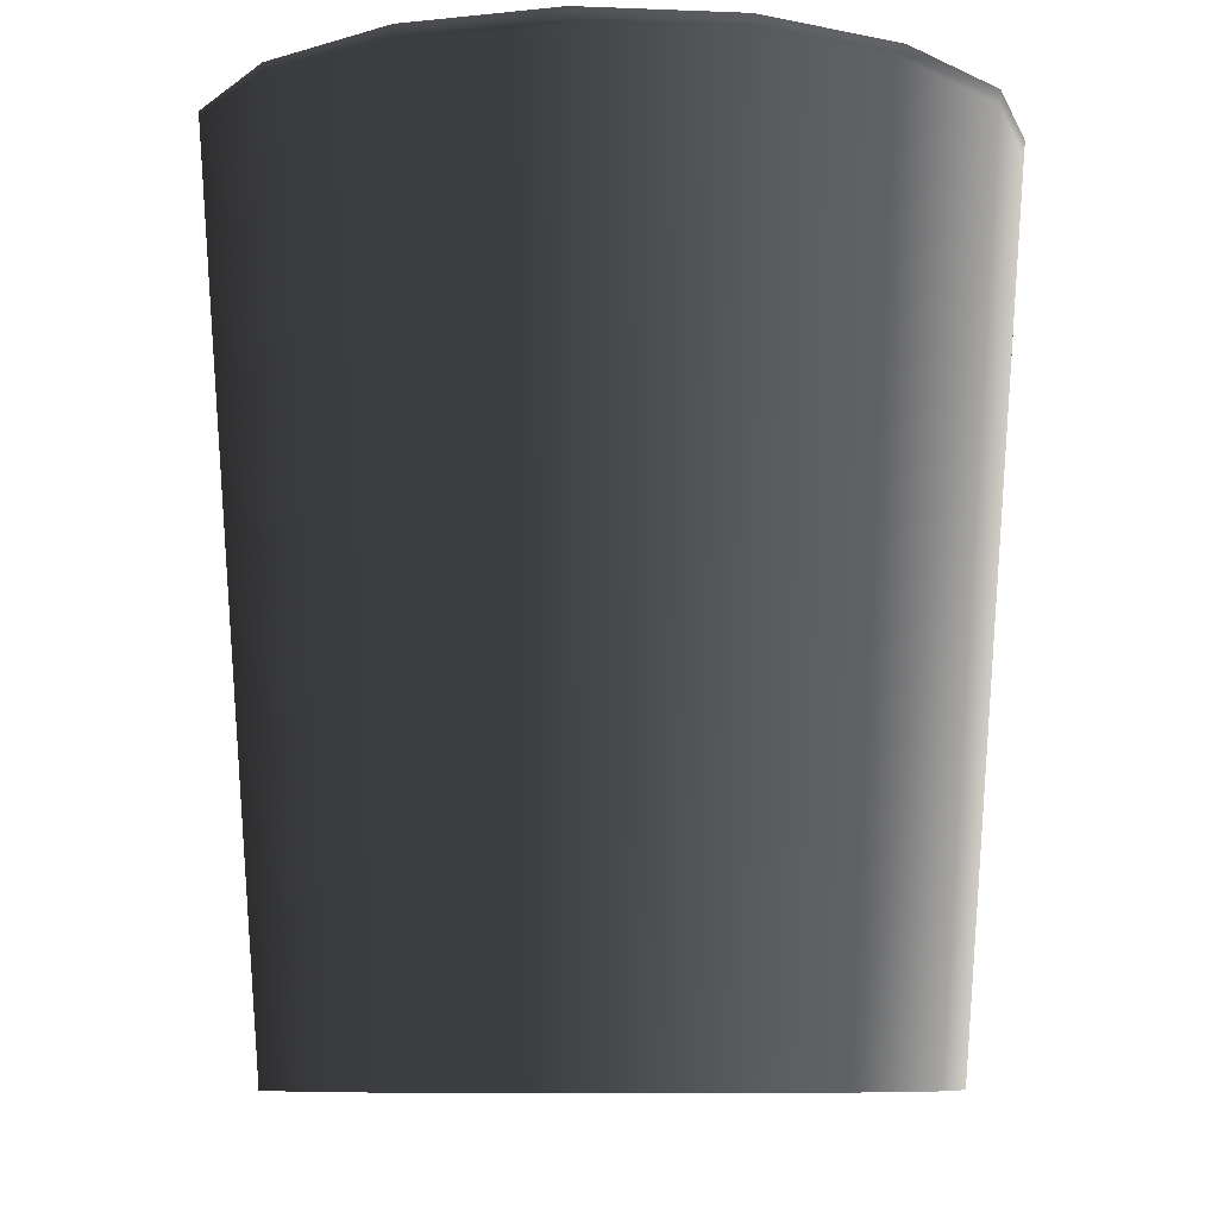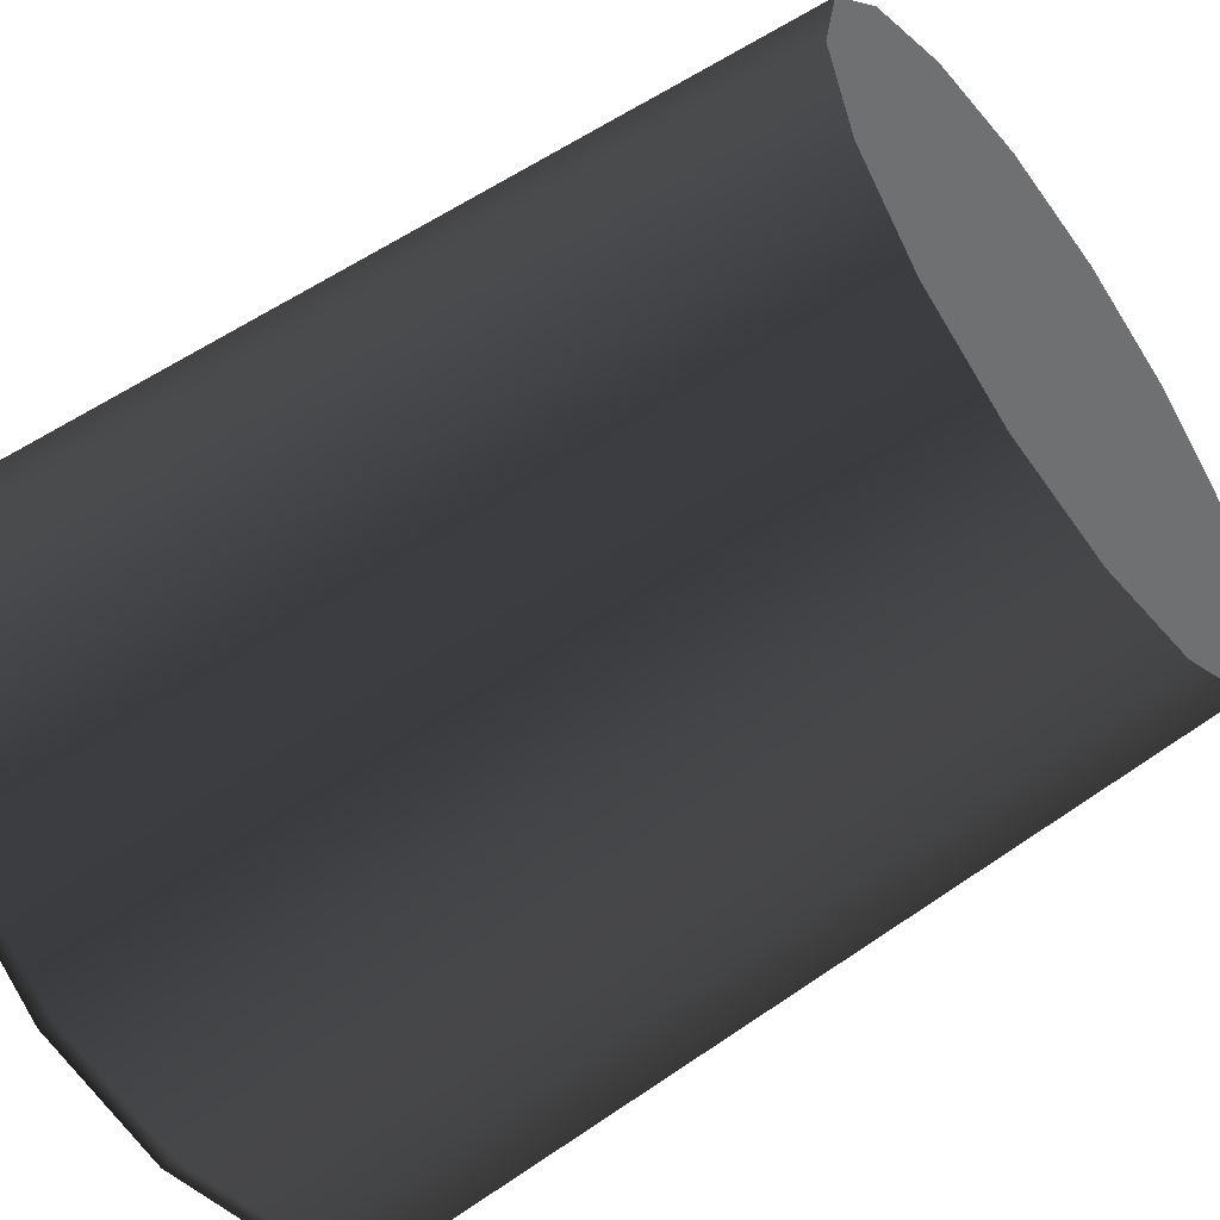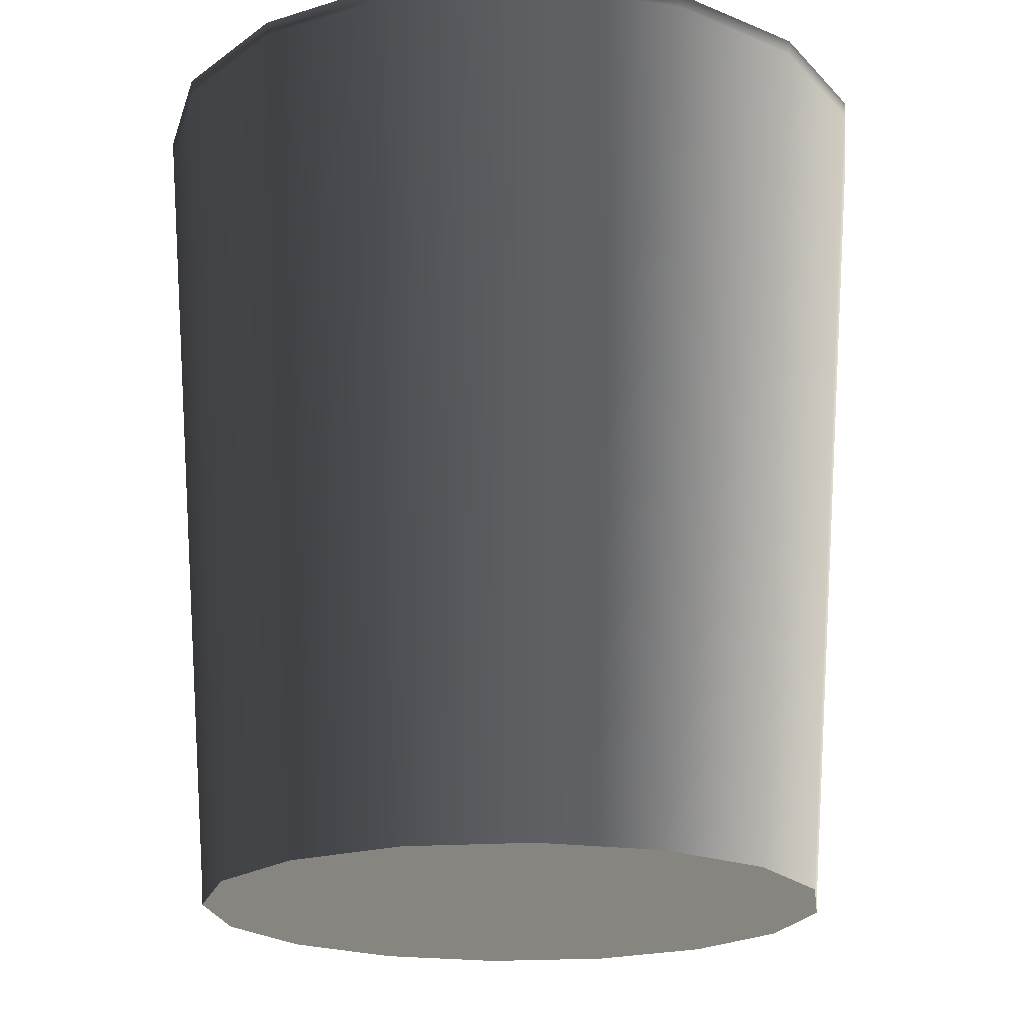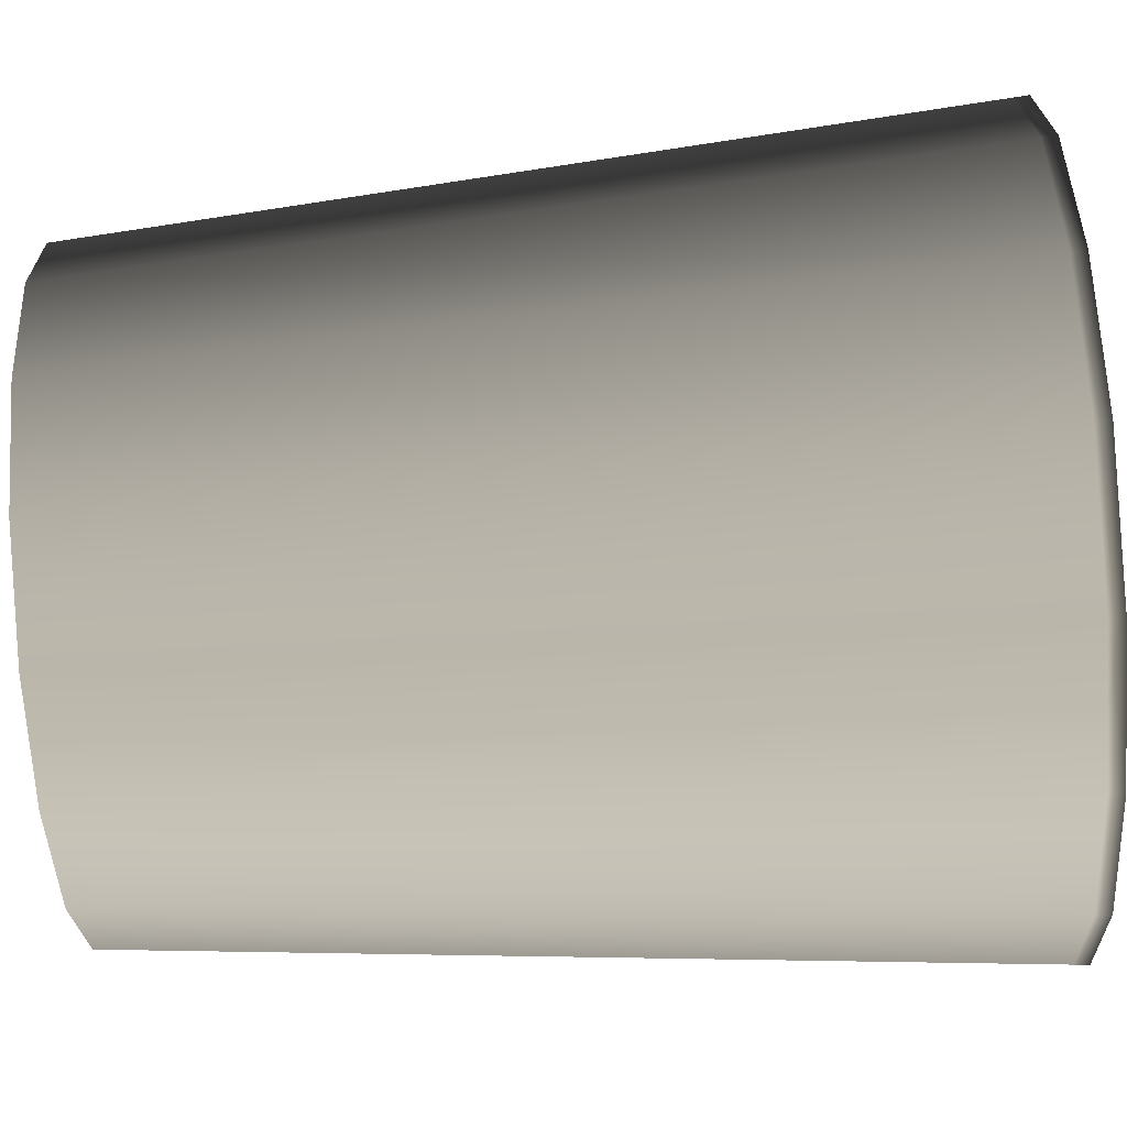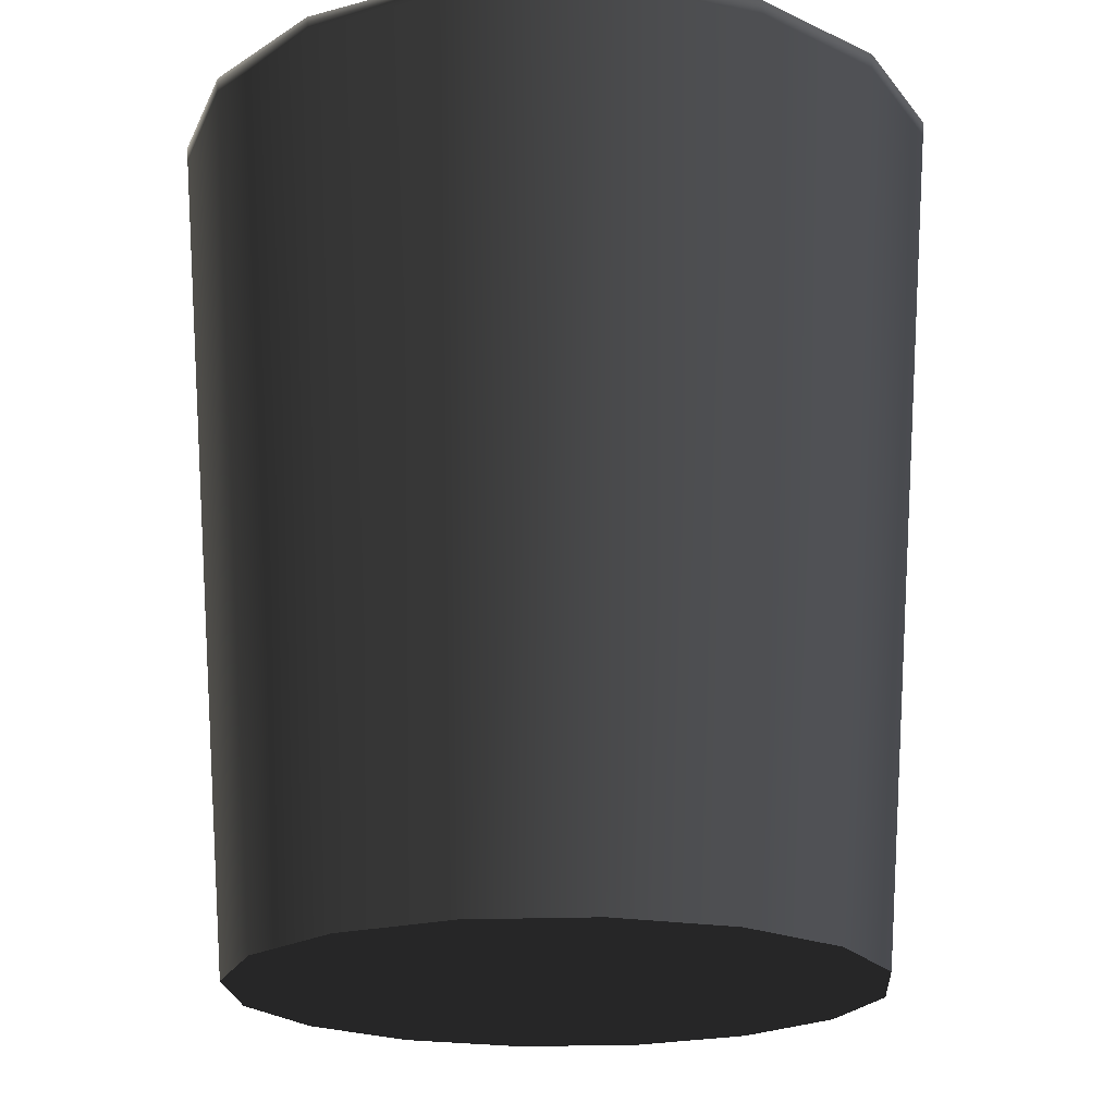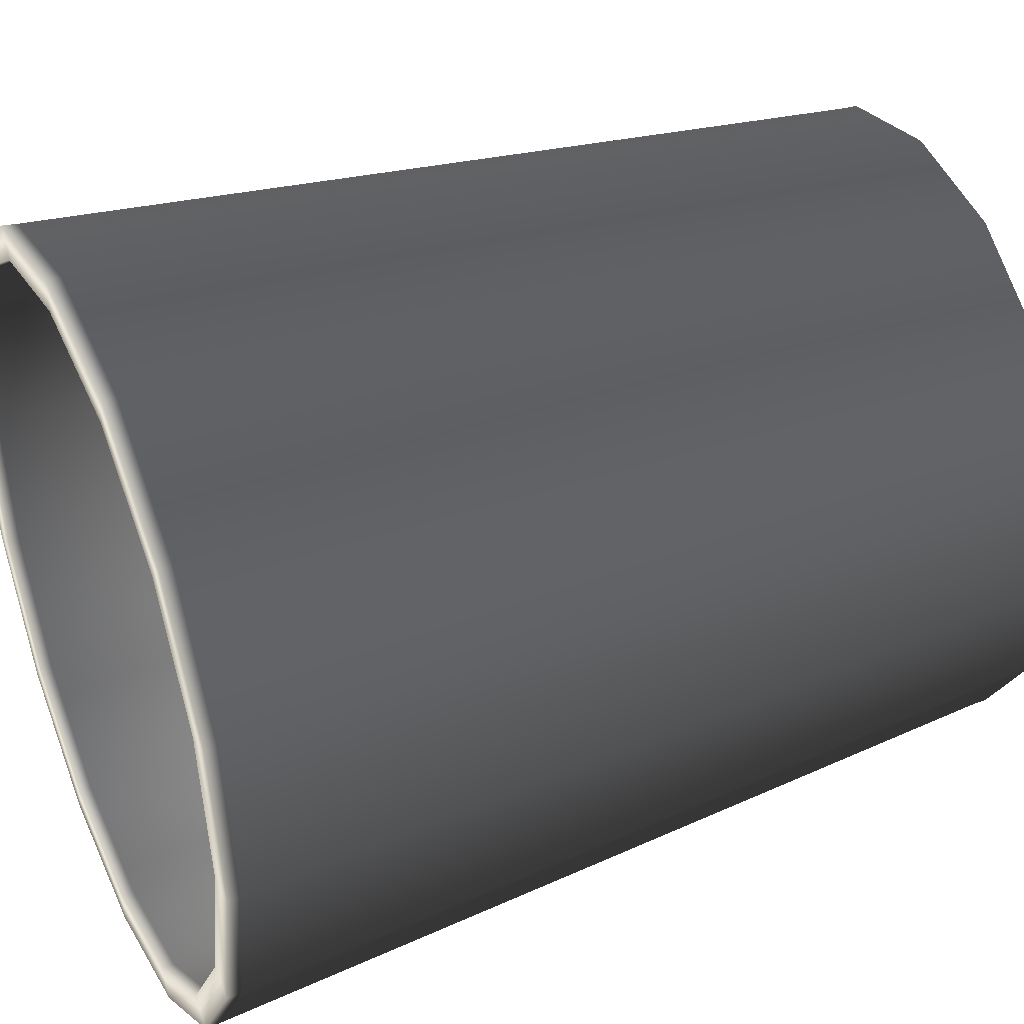
<metadata>
{"format":"obj","ext":"obj","renderer":"f3d","projection":"perspective","resolution":1024,"background":"white","views":[{"elev":-8.7,"azim":-85.1,"up":"+Z"},{"elev":-54.9,"azim":126.6,"up":"+Y"},{"elev":-19.9,"azim":-71.4,"up":"+Z"},{"elev":-79.6,"azim":-86.1,"up":"+Y"},{"elev":-20.0,"azim":-164.7,"up":"+Z"},{"elev":37.8,"azim":65.8,"up":"+Y"}]}
</metadata>
<code>
v 0.01176 0.0284 0.03448
v -6.79e-05 0.02823 0.03448
v -6.09e-05 0.03072 0.03448
v 0.01081 0.02607 0.03448
v 0.02168 0.0217 0.03448
v 0.01995 0.01995 0.03448
v 0.02841 0.01174 0.03448
v 0.0261 0.01082 0.03448
v 0.0307 -1.399e-05 0.03448
v 0.02826 -5.35e-06 0.03448
v 0.02839 -0.01175 0.03448
v 0.0261 -0.01079 0.03448
v 0.02169 -0.02175 0.03448
v 0.01994 -0.01998 0.03448
v 0.01177 -0.02839 0.03448
v 0.01075 -0.02608 0.03448
v 1.775e-05 -0.03073 0.03448
v 2.475e-05 -0.02824 0.03448
v -0.01181 -0.02842 0.03448
v -0.01086 -0.02608 0.03448
v -0.02172 -0.02172 0.03448
v -0.02 -0.01997 0.03448
v -0.02846 -0.01176 0.03448
v -0.02614 -0.01083 0.03448
v -0.03075 1.203e-06 0.03448
v -0.0283 -7.437e-06 0.03448
v -0.02843 0.01173 0.03448
v -0.02614 0.01078 0.03448
v -0.02173 0.02174 0.03448
v -0.01998 0.01997 0.03448
v -0.01182 0.02838 0.03448
v -0.0108 0.02607 0.03448
v -6.09e-05 0.03072 0.03448
v -6.79e-05 0.02823 0.03448
v 0.01986 0.0199 0.03352
v 0.01081 0.02607 0.03448
v 0.01995 0.01995 0.03448
v 0.026 0.01077 0.03352
v 0.01605 0.01606 -0.02922
v 0.0261 0.01082 0.03448
v 0.021 0.008714 -0.02922
v 0.02817 -8.627e-06 0.03352
v 0.02826 -5.35e-06 0.03448
v 0.02272 -1.101e-05 -0.02922
v 0.02601 -0.0108 0.03352
v 0.0261 -0.01079 0.03448
v 0.02095 -0.008717 -0.02922
v -6.463e-05 0.02813 0.03352
v -0.0108 0.02607 0.03448
v -6.79e-05 0.02823 0.03448
v -0.0108 0.02602 0.03352
v -0.01998 0.01997 0.03448
v -0.008742 0.02102 -0.02922
v -6.388e-05 0.02273 -0.02922
v -0.02821 -4.16e-06 0.03352
v -0.02614 -0.01083 0.03448
v -0.0283 -7.437e-06 0.03448
v -0.02605 0.01078 0.03352
v -0.02276 -1.776e-06 -0.02922
v -0.02614 0.01078 0.03448
v -0.021 0.008704 -0.02922
v -0.01988 0.01992 0.03352
v -0.01998 0.01997 0.03448
v -0.01609 0.01606 -0.02922
v -0.0108 0.02602 0.03352
v -0.008742 0.02102 -0.02922
v -0.01076 -0.02603 0.03352
v 2.475e-05 -0.02824 0.03448
v -0.01086 -0.02608 0.03448
v -0.0199 -0.01991 0.03352
v -0.008683 -0.02103 -0.02922
v -0.02 -0.01997 0.03448
v -0.01609 -0.01607 -0.02922
v -0.02605 -0.01078 0.03352
v -0.02614 -0.01083 0.03448
v -0.02105 -0.008727 -0.02922
v -0.02821 -4.16e-06 0.03352
v -0.02276 -1.776e-06 -0.02922
v 0.02841 0.01174 0.03448
v 0.03061 -1.727e-05 0.03334
v 0.0307 -1.399e-05 0.03448
v 0.02832 0.01174 0.03334
v 0.02168 0.0217 0.03448
v 0.02525 -1.637e-05 -0.03334
v 0.02168 0.02166 0.03334
v 0.02332 0.009641 -0.03334
v 0.02516 -1.965e-05 -0.03448
v 0.01786 0.01786 -0.03334
v 0.02322 0.009637 -0.03448
v 0.01777 0.01776 -0.03448
v 0.01176 0.0284 0.03448
v 0.02168 0.02166 0.03334
v 0.02168 0.0217 0.03448
v 0.01167 0.02831 0.03334
v -6.09e-05 0.03072 0.03448
v 0.01786 0.01786 -0.03334
v -5.762e-05 0.03062 0.03334
v 0.009594 0.0233 -0.03334
v 0.01777 0.01776 -0.03448
v -5.688e-05 0.02522 -0.03334
v 0.009597 0.02321 -0.03448
v -5.36e-05 0.02513 -0.03448
v -0.01182 0.02838 0.03448
v -5.762e-05 0.03062 0.03334
v -6.09e-05 0.03072 0.03448
v -0.01172 0.02829 0.03334
v -0.02173 0.02174 0.03448
v -5.688e-05 0.02522 -0.03334
v -0.02173 0.02164 0.03334
v -0.009667 0.02329 -0.03334
v -5.36e-05 0.02513 -0.03448
v -0.01784 0.01783 -0.03334
v -0.009665 0.02324 -0.03448
v -0.009665 0.02324 -0.03448
v -0.01784 0.01783 -0.03334
v -0.01784 0.01779 -0.03448
v -0.02338 0.009654 -0.03334
v -0.02328 0.009611 -0.03448
v -0.02834 0.01174 0.03334
v -0.02173 0.02164 0.03334
v -0.0253 3.586e-06 -0.03334
v -0.0252 6.863e-06 -0.03448
v -0.02843 0.01173 0.03448
v -0.02173 0.02174 0.03448
v -0.03075 1.203e-06 0.03448
v -0.03065 4.48e-06 0.03334
v -0.02846 -0.01176 0.03448
v -0.02836 -0.01175 0.03334
v -0.02336 -0.009653 -0.03334
v -0.02327 -0.00965 -0.03448
v -0.02172 -0.02172 0.03448
v -0.02836 -0.01175 0.03334
v -0.02846 -0.01176 0.03448
v -0.02172 -0.02167 0.03334
v -0.02336 -0.009653 -0.03334
v -0.01181 -0.02842 0.03448
v -0.01791 -0.01787 -0.03334
v -0.02327 -0.00965 -0.03448
v -0.01782 -0.01778 -0.03448
v -0.01172 -0.02832 0.03334
v 1.775e-05 -0.03073 0.03448
v 1.447e-05 -0.03064 0.03334
v -0.009637 -0.02331 -0.03334
v -0.00964 -0.02322 -0.03448
v 1.373e-05 -0.02523 -0.03334
v 1.045e-05 -0.02514 -0.03448
v 0.01177 -0.02839 0.03448
v 1.447e-05 -0.03064 0.03334
v 1.775e-05 -0.03073 0.03448
v 0.01168 -0.0283 0.03334
v 1.373e-05 -0.02523 -0.03334
v 0.02169 -0.02175 0.03448
v 0.009624 -0.0233 -0.03334
v 1.045e-05 -0.02514 -0.03448
v 0.009622 -0.02325 -0.03448
v 0.02169 -0.02166 0.03334
v 0.02839 -0.01175 0.03448
v 0.0178 -0.01785 -0.03334
v 0.01779 -0.0178 -0.03448
v 0.02829 -0.01175 0.03334
v 0.0307 -1.399e-05 0.03448
v 0.03061 -1.727e-05 0.03334
v 0.02334 -0.009667 -0.03334
v 0.02324 -0.009623 -0.03448
v 0.02525 -1.637e-05 -0.03334
v 0.02516 -1.965e-05 -0.03448
v 0.00864 0.02101 -0.02922
v 0.01986 0.0199 0.03352
v 0.01605 0.01606 -0.02922
v 0.01072 0.02602 0.03352
v 0.01081 0.02607 0.03448
v -6.388e-05 0.02273 -0.02922
v -6.79e-05 0.02823 0.03448
v -6.463e-05 0.02813 0.03352
v 2.073e-05 -0.02274 -0.02922
v -0.01076 -0.02603 0.03352
v -0.008683 -0.02103 -0.02922
v 2.147e-05 -0.02815 0.03352
v 2.475e-05 -0.02824 0.03448
v 0.008699 -0.02103 -0.02922
v 0.01075 -0.02608 0.03448
v 0.01075 -0.02603 0.03352
v 0.01604 -0.01608 -0.02922
v 0.01994 -0.01998 0.03448
v 0.01984 -0.01994 0.03352
v 0.02095 -0.008717 -0.02922
v 0.0261 -0.01079 0.03448
v 0.02601 -0.0108 0.03352
v 0.02322 0.009637 -0.03448
v -2.158e-05 -6.393e-06 -0.03448
v 0.02516 -1.965e-05 -0.03448
v 0.01777 0.01776 -0.03448
v 0.02324 -0.009623 -0.03448
v 0.009597 0.02321 -0.03448
v 0.01779 -0.0178 -0.03448
v -5.36e-05 0.02513 -0.03448
v 0.009622 -0.02325 -0.03448
v -0.009665 0.02324 -0.03448
v 1.045e-05 -0.02514 -0.03448
v -0.01784 0.01779 -0.03448
v -0.00964 -0.02322 -0.03448
v -0.02328 0.009611 -0.03448
v -0.01782 -0.01778 -0.03448
v -0.0252 6.863e-06 -0.03448
v -0.02327 -0.00965 -0.03448
v 0.02272 -1.101e-05 -0.02922
v -2.158e-05 -6.393e-06 -0.02922
v 0.021 0.008714 -0.02922
v 0.02095 -0.008717 -0.02922
v 0.01605 0.01606 -0.02922
v 0.01604 -0.01608 -0.02922
v 0.00864 0.02101 -0.02922
v 0.008699 -0.02103 -0.02922
v -6.388e-05 0.02273 -0.02922
v 2.073e-05 -0.02274 -0.02922
v -0.008742 0.02102 -0.02922
v -0.008683 -0.02103 -0.02922
v -0.01609 0.01606 -0.02922
v -0.01609 -0.01607 -0.02922
v -0.021 0.008704 -0.02922
v -0.02105 -0.008727 -0.02922
v -0.02276 -1.776e-06 -0.02922
g Water_DispenserMUG_25625_17
f 1 3 2
f 2 4 1
f 5 1 4
f 4 6 5
f 7 5 6
f 6 8 7
f 9 7 8
f 8 10 9
f 11 9 10
f 10 12 11
f 13 11 12
f 12 14 13
f 15 13 14
f 14 16 15
f 17 15 16
f 16 18 17
f 19 17 18
f 18 20 19
f 21 19 20
f 20 22 21
f 23 21 22
f 22 24 23
f 25 23 24
f 24 26 25
f 27 25 26
f 26 28 27
f 29 27 28
f 28 30 29
f 31 29 30
f 30 32 31
f 33 31 32
f 32 34 33
f 35 37 36
f 37 35 38
f 38 35 39
f 38 40 37
f 39 41 38
f 40 38 42
f 42 38 41
f 42 43 40
f 41 44 42
f 43 42 45
f 45 42 44
f 45 46 43
f 44 47 45
f 48 50 49
f 49 51 48
f 51 49 52
f 48 51 53
f 53 54 48
f 55 57 56
f 57 55 58
f 58 55 59
f 58 60 57
f 59 61 58
f 60 58 62
f 62 58 61
f 62 63 60
f 61 64 62
f 63 62 65
f 65 62 64
f 64 66 65
f 67 69 68
f 69 67 70
f 70 67 71
f 70 72 69
f 71 73 70
f 72 70 74
f 74 70 73
f 74 75 72
f 73 76 74
f 75 74 77
f 77 74 76
f 76 78 77
f 79 81 80
f 80 82 79
f 83 79 82
f 82 80 84
f 82 85 83
f 84 86 82
f 85 82 86
f 86 84 87
f 86 88 85
f 87 89 86
f 88 86 89
f 89 90 88
f 91 93 92
f 92 94 91
f 95 91 94
f 94 92 96
f 94 97 95
f 96 98 94
f 97 94 98
f 98 96 99
f 98 100 97
f 99 101 98
f 100 98 101
f 101 102 100
f 103 105 104
f 104 106 103
f 107 103 106
f 106 104 108
f 106 109 107
f 108 110 106
f 109 106 110
f 110 108 111
f 110 112 109
f 111 113 110
f 112 110 113
f 114 116 115
f 117 115 116
f 116 118 117
f 115 117 119
f 119 120 115
f 121 117 118
f 118 122 121
f 120 119 123
f 123 124 120
f 125 123 119
f 126 119 117
f 119 126 125
f 117 121 126
f 127 125 126
f 126 128 127
f 128 126 121
f 121 129 128
f 129 121 122
f 122 130 129
f 131 133 132
f 132 134 131
f 134 132 135
f 136 131 134
f 135 137 134
f 137 135 138
f 138 139 137
f 134 140 136
f 140 134 137
f 141 136 140
f 140 142 141
f 143 137 139
f 137 143 140
f 142 140 143
f 139 144 143
f 143 145 142
f 145 143 144
f 144 146 145
f 147 149 148
f 148 150 147
f 150 148 151
f 152 147 150
f 151 153 150
f 153 151 154
f 154 155 153
f 150 156 152
f 156 150 153
f 157 152 156
f 158 153 155
f 153 158 156
f 155 159 158
f 156 160 157
f 160 156 158
f 161 157 160
f 160 162 161
f 163 158 159
f 158 163 160
f 162 160 163
f 159 164 163
f 163 165 162
f 165 163 164
f 164 166 165
f 167 169 168
f 168 170 167
f 171 170 168
f 172 167 170
f 170 171 173
f 170 174 172
f 173 174 170
f 175 177 176
f 176 178 175
f 179 178 176
f 180 175 178
f 178 179 181
f 178 182 180
f 181 182 178
f 183 180 182
f 182 181 184
f 182 185 183
f 184 185 182
f 186 183 185
f 185 184 187
f 185 188 186
f 187 188 185
f 189 191 190
f 192 189 190
f 191 193 190
f 194 192 190
f 193 195 190
f 196 194 190
f 195 197 190
f 198 196 190
f 197 199 190
f 200 198 190
f 199 201 190
f 202 200 190
f 201 203 190
f 204 202 190
f 203 205 190
f 205 204 190
f 206 208 207
f 209 206 207
f 208 210 207
f 211 209 207
f 210 212 207
f 213 211 207
f 212 214 207
f 215 213 207
f 214 216 207
f 217 215 207
f 216 218 207
f 219 217 207
f 218 220 207
f 221 219 207
f 220 222 207
f 222 221 207

</code>
